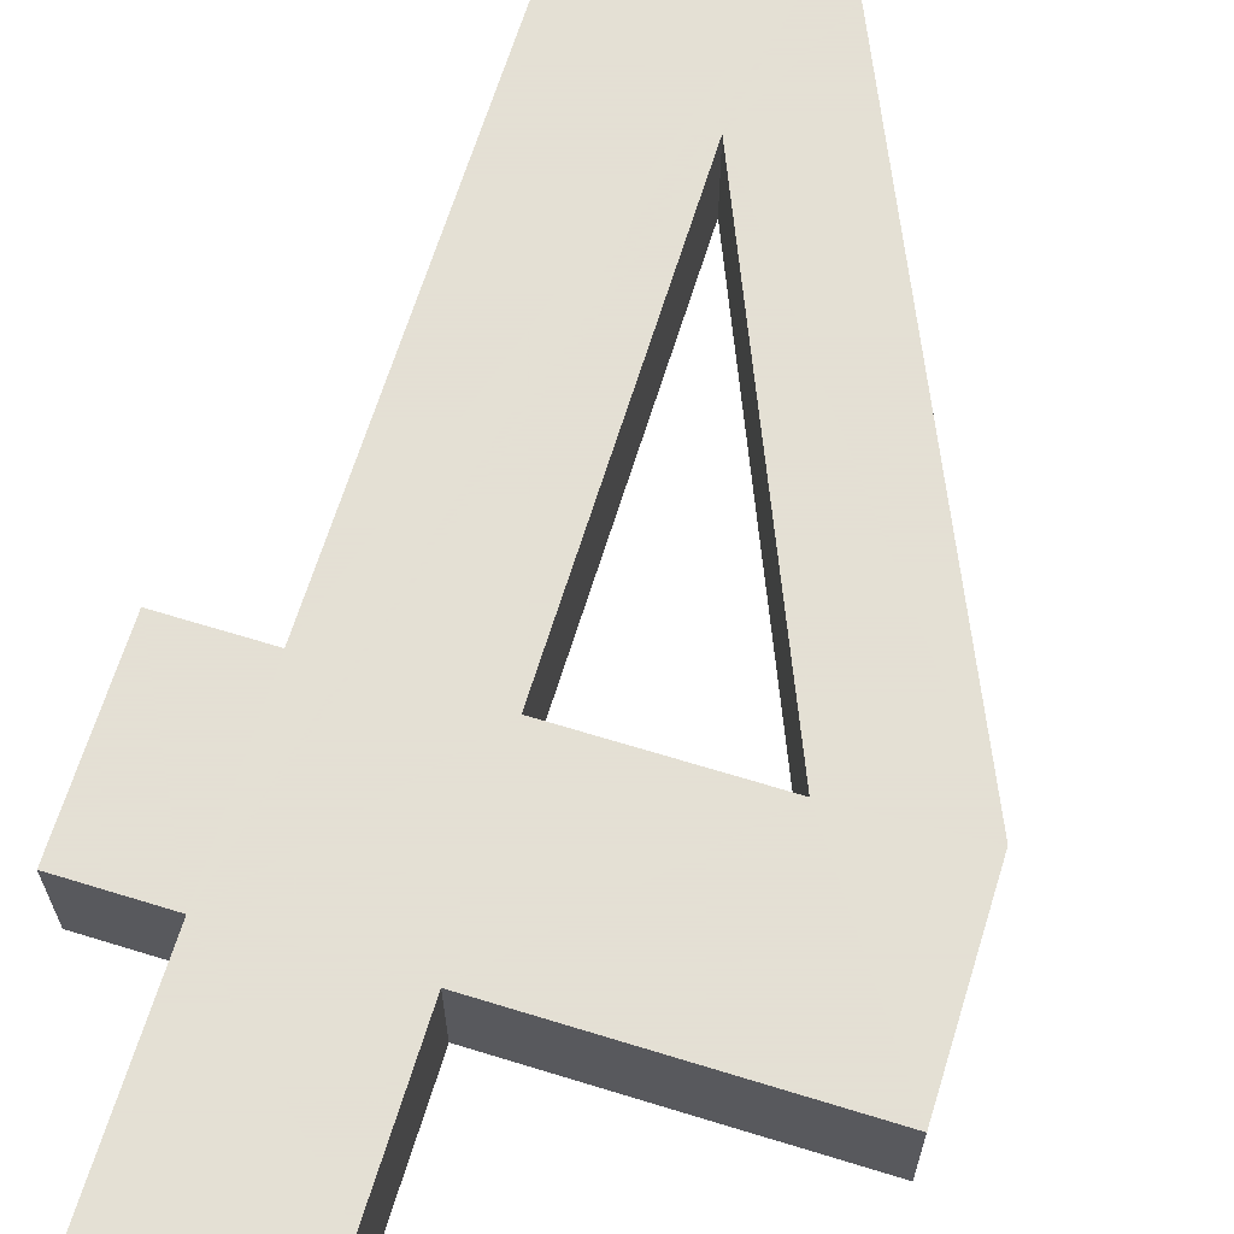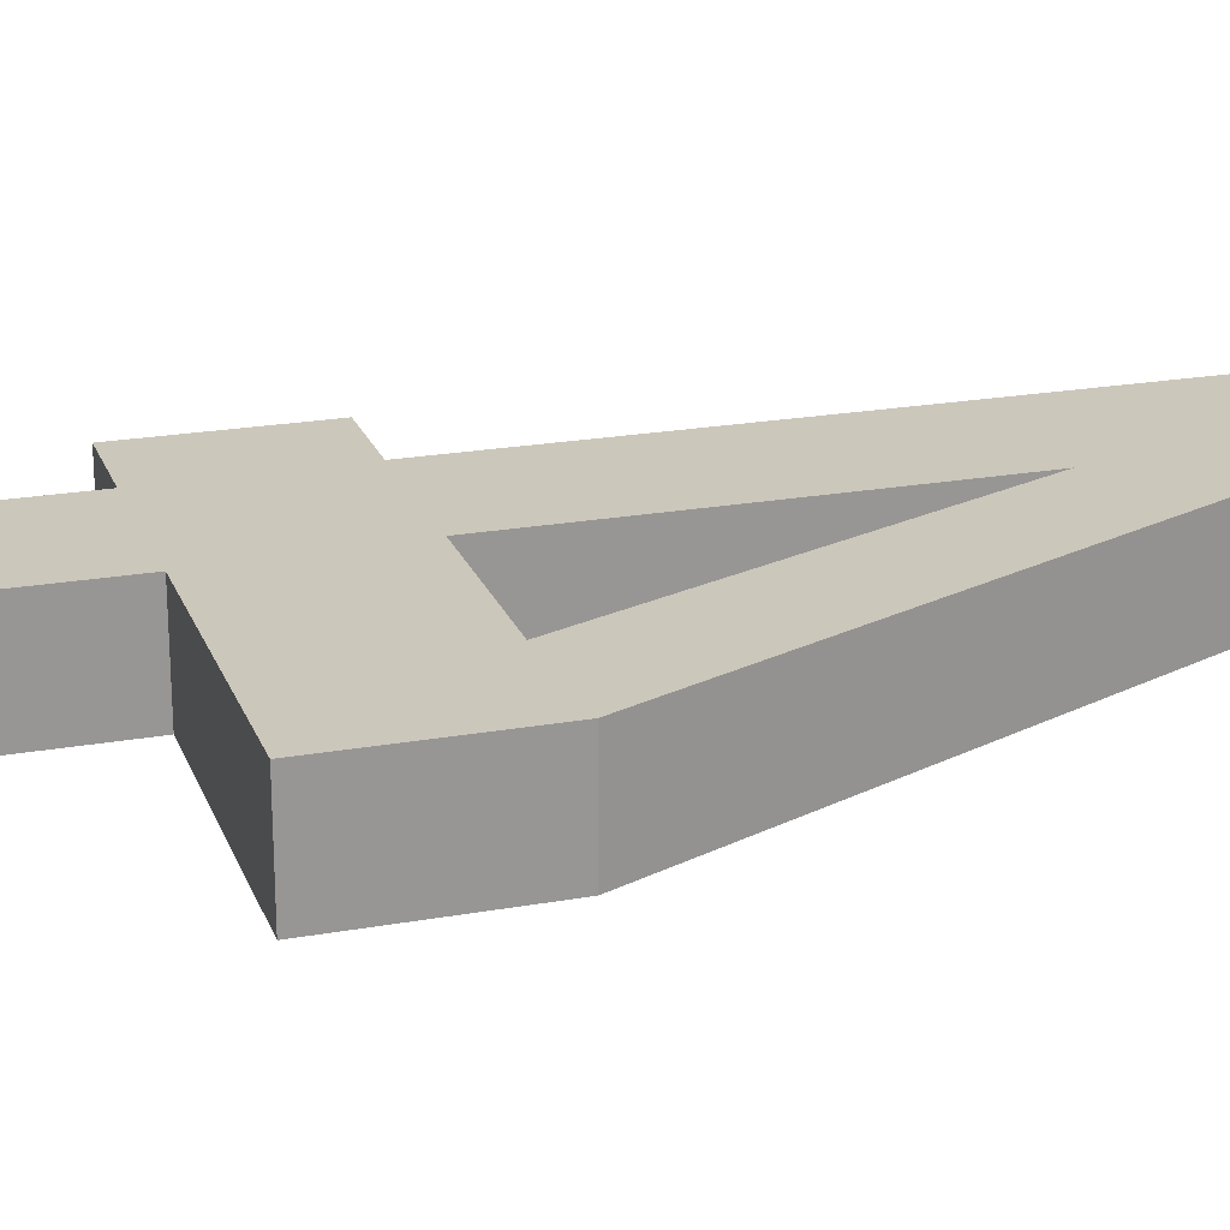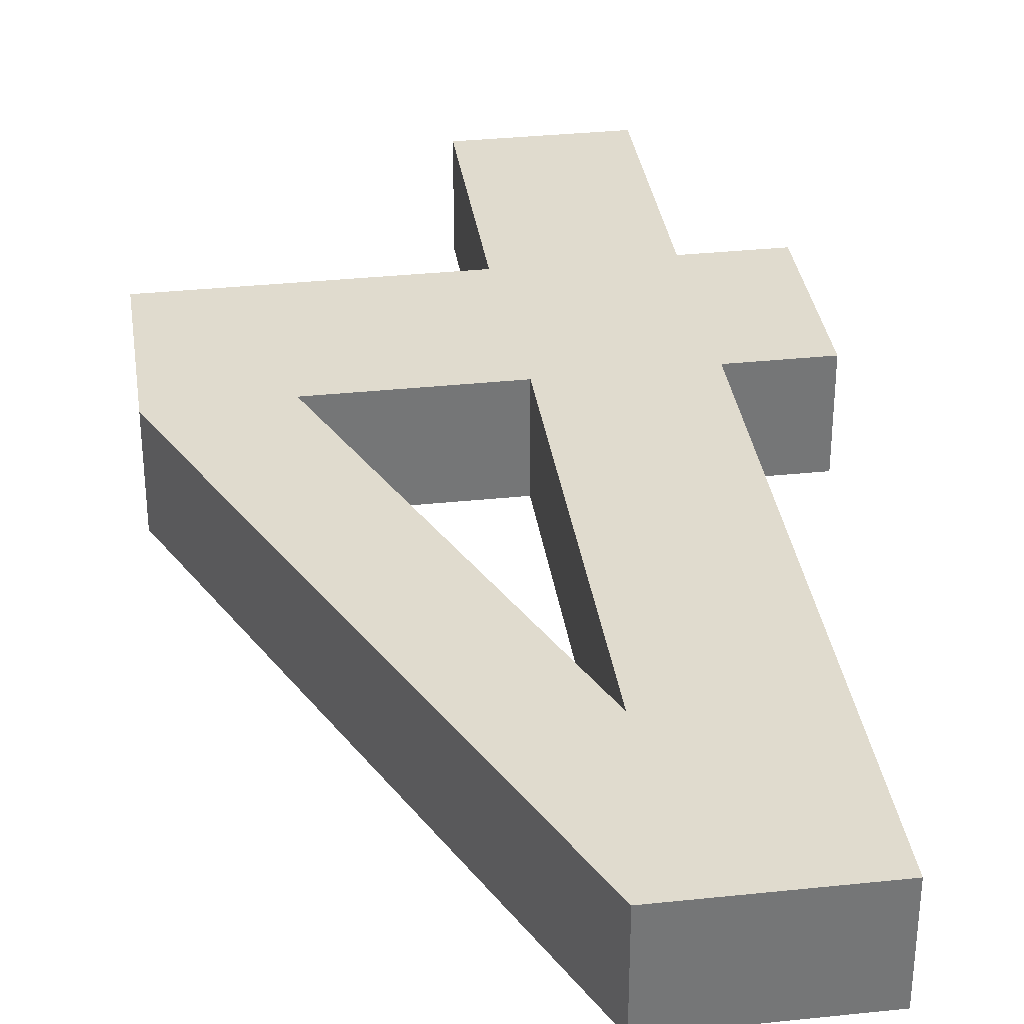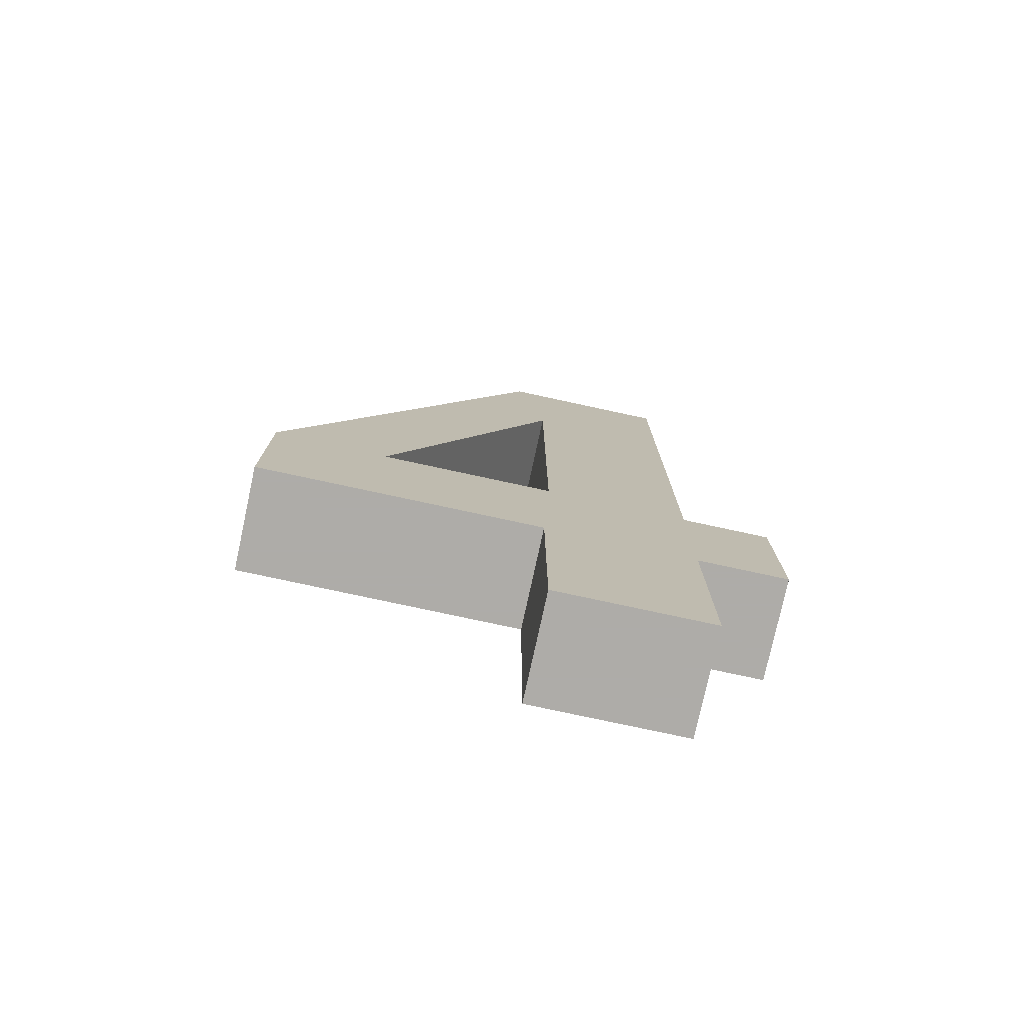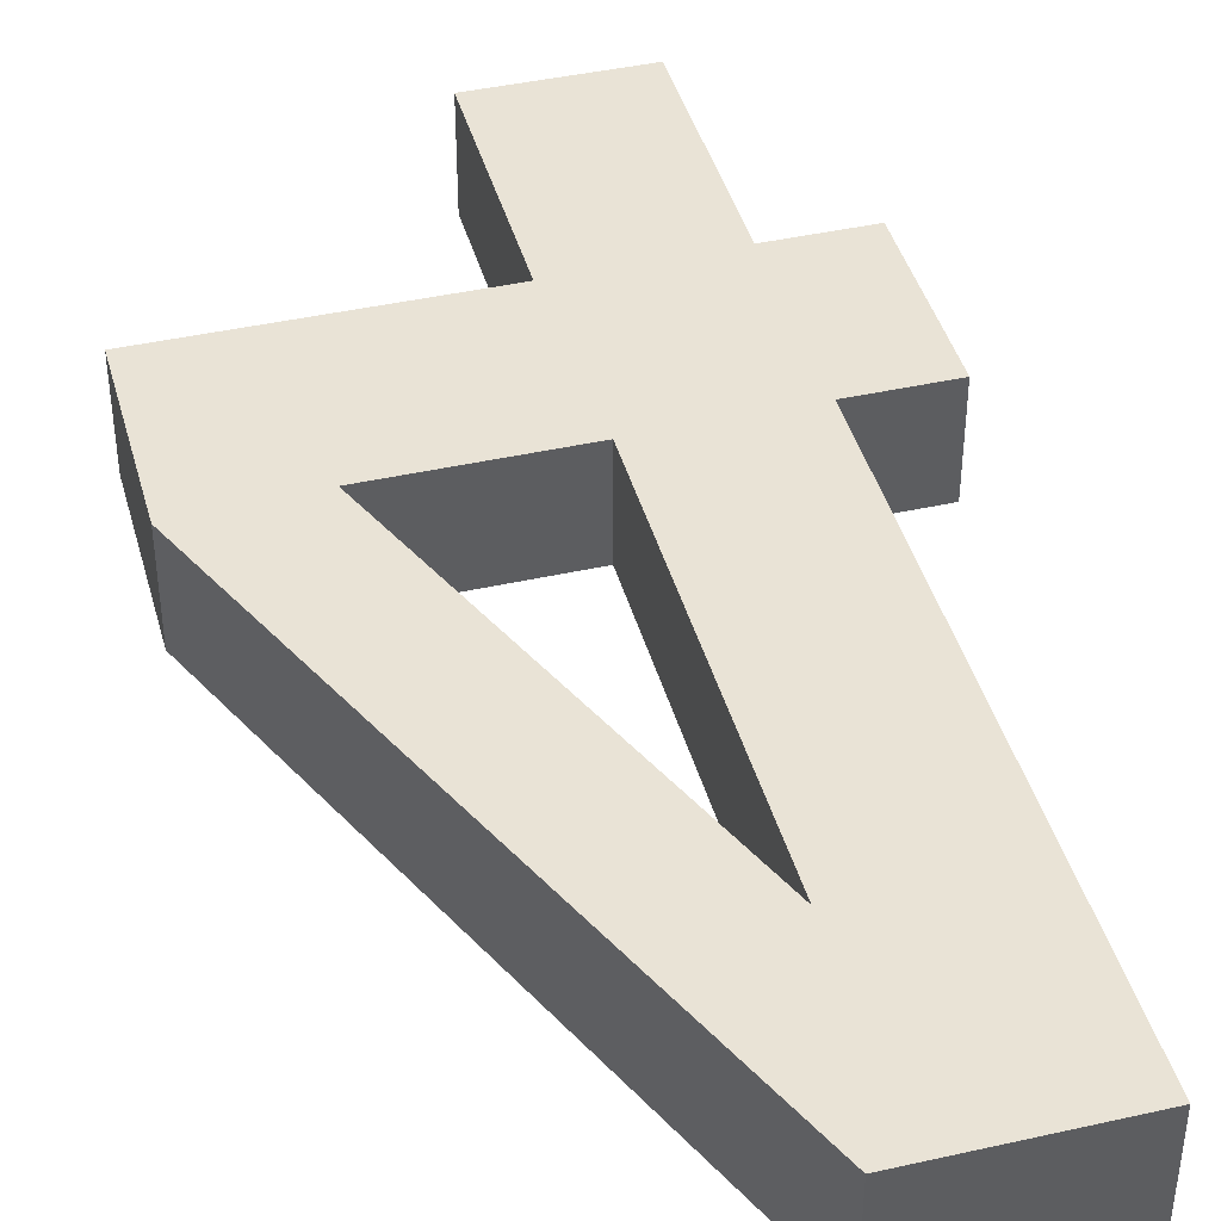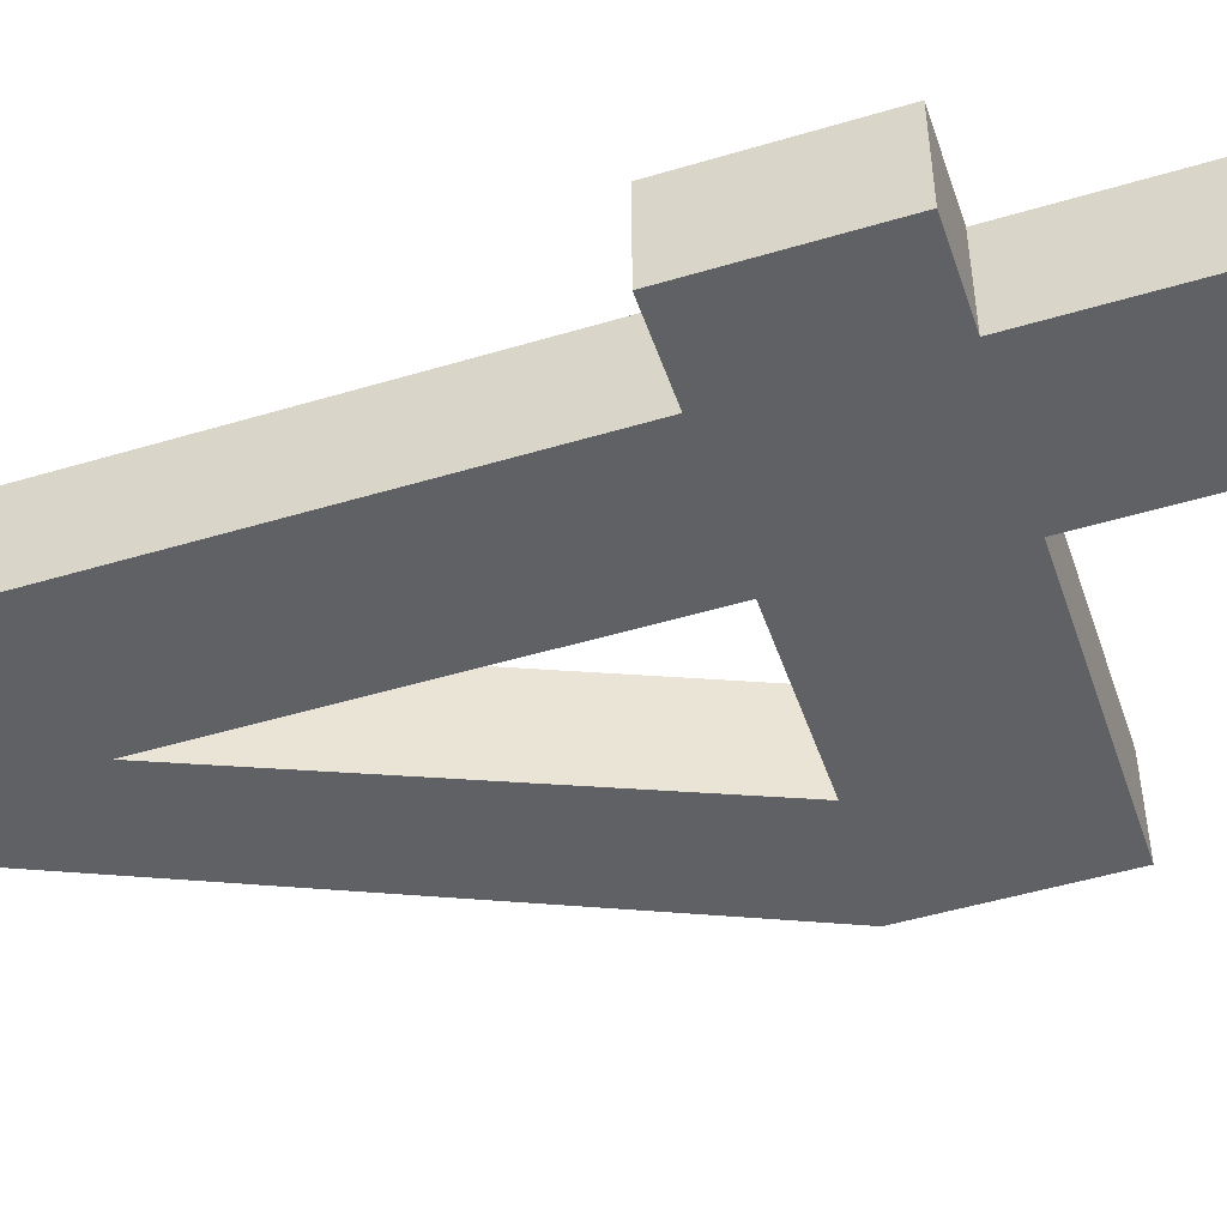
<metadata>
{"format":"obj","ext":"obj","renderer":"f3d","projection":"perspective","resolution":1024,"background":"white","views":[{"elev":66.2,"azim":17.2,"up":"+Z"},{"elev":21.7,"azim":72.5,"up":"+Z"},{"elev":33.7,"azim":171.8,"up":"+Z"},{"elev":-77.0,"azim":167.8,"up":"+Y"},{"elev":42.1,"azim":164.9,"up":"+Z"},{"elev":-48.6,"azim":-71.5,"up":"+Z"}]}
</metadata>
<code>
o 4
v -5.902 5.877 -2.047
v -3.725 5.877 -2.047
v -3.725 0.4725 -2.047
v -0.08334 0.4725 -2.047
v -0.08334 5.908 -2.047
v 6.712 5.908 -2.047
v 6.712 10.15 -2.047
v 0.4354 24.26 -2.047
v -3.745 24.26 -2.047
v -3.756 9.996 -2.047
v -5.902 9.996 -2.047
v -0.2664 10.03 -2.047
v -0.2664 19.88 -2.047
v 3.914 10.03 -2.047
v -5.902 5.877 0.4533
v -3.725 5.877 0.4533
v -3.725 0.4725 0.4533
v -0.08334 0.4725 0.4533
v -0.08334 5.908 0.4533
v 6.712 5.908 0.4533
v 6.712 10.15 0.4533
v 0.4354 24.26 0.4533
v -3.745 24.26 0.4533
v -3.756 9.996 0.4533
v -5.902 9.996 0.4533
v -0.2664 10.03 0.4533
v -0.2664 19.88 0.4533
v 3.914 10.03 0.4533
f 2 13 12
f 14 7 6
f 16 27 22
f 21 28 20
f 8 21 7
f 9 22 8
f 10 23 9
f 14 27 13
f 13 26 12
f 7 20 6
f 12 28 14
f 11 24 10
f 6 19 5
f 1 25 11
f 5 18 4
f 2 15 1
f 4 17 3
f 3 16 2
f 2 1 11
f 10 9 8
f 2 11 10
f 4 3 2
f 14 6 5
f 5 4 2
f 2 10 8
f 8 7 13
f 12 14 5
f 2 8 13
f 12 5 2
f 14 13 7
f 16 17 18
f 19 20 28
f 16 18 19
f 25 15 16
f 22 23 24
f 24 25 16
f 16 19 28
f 16 28 26
f 22 24 16
f 27 21 22
f 16 26 27
f 21 27 28
f 8 22 21
f 9 23 22
f 10 24 23
f 14 28 27
f 13 27 26
f 7 21 20
f 12 26 28
f 11 25 24
f 6 20 19
f 1 15 25
f 5 19 18
f 2 16 15
f 4 18 17
f 3 17 16

</code>
